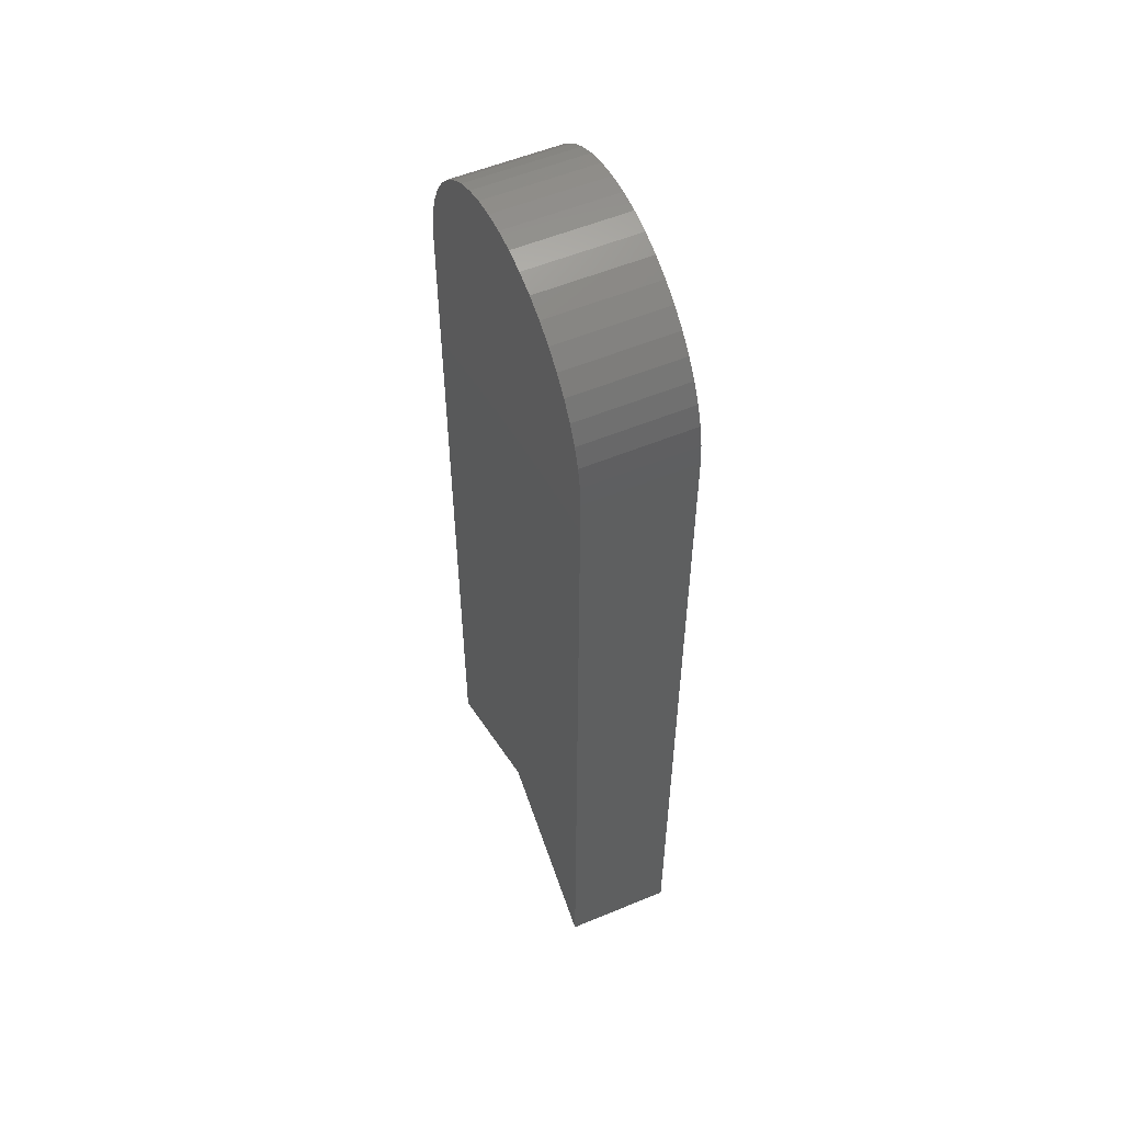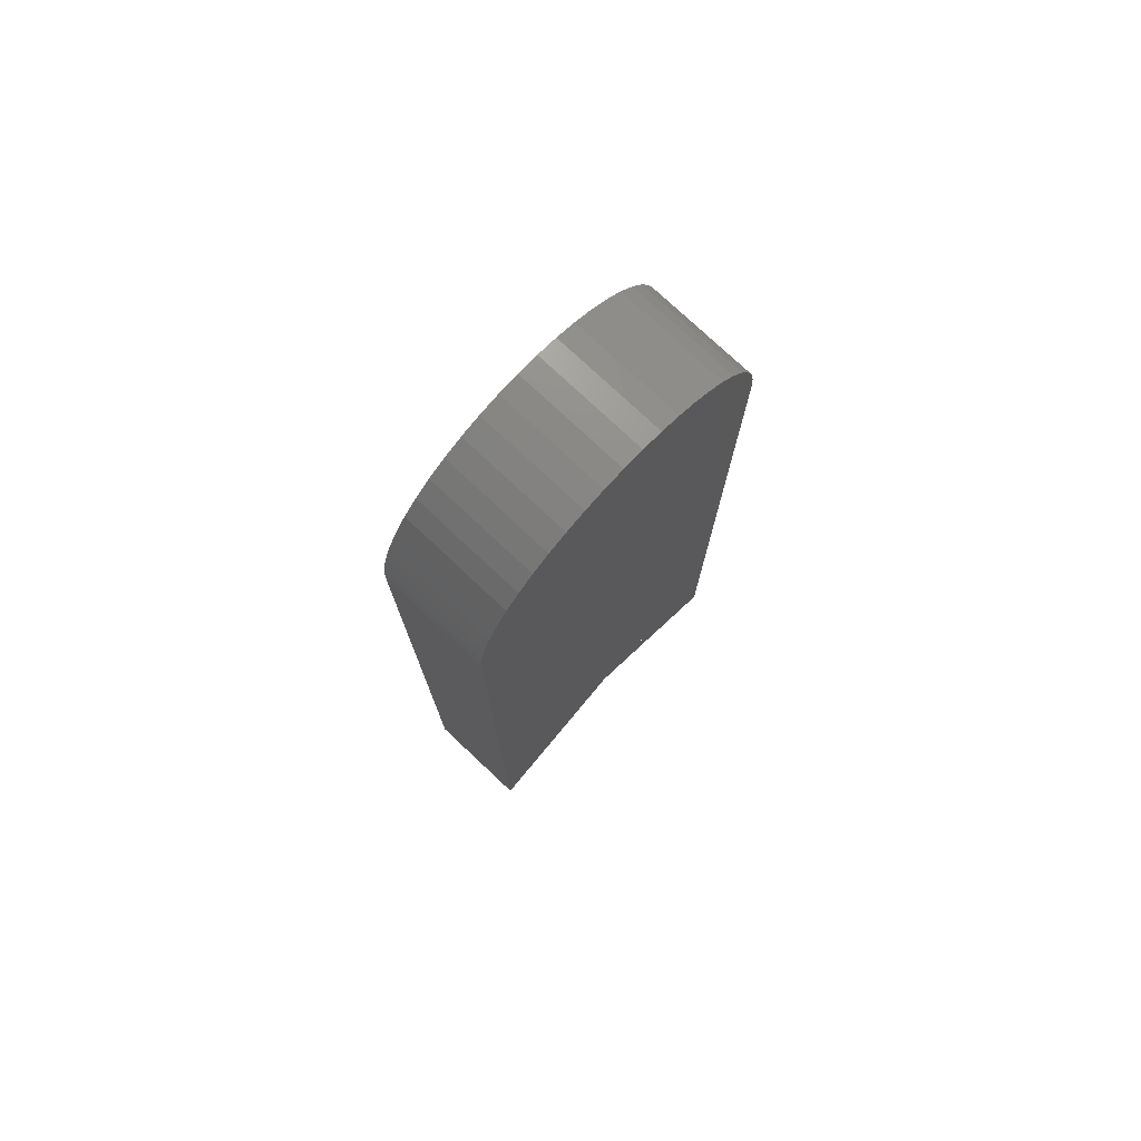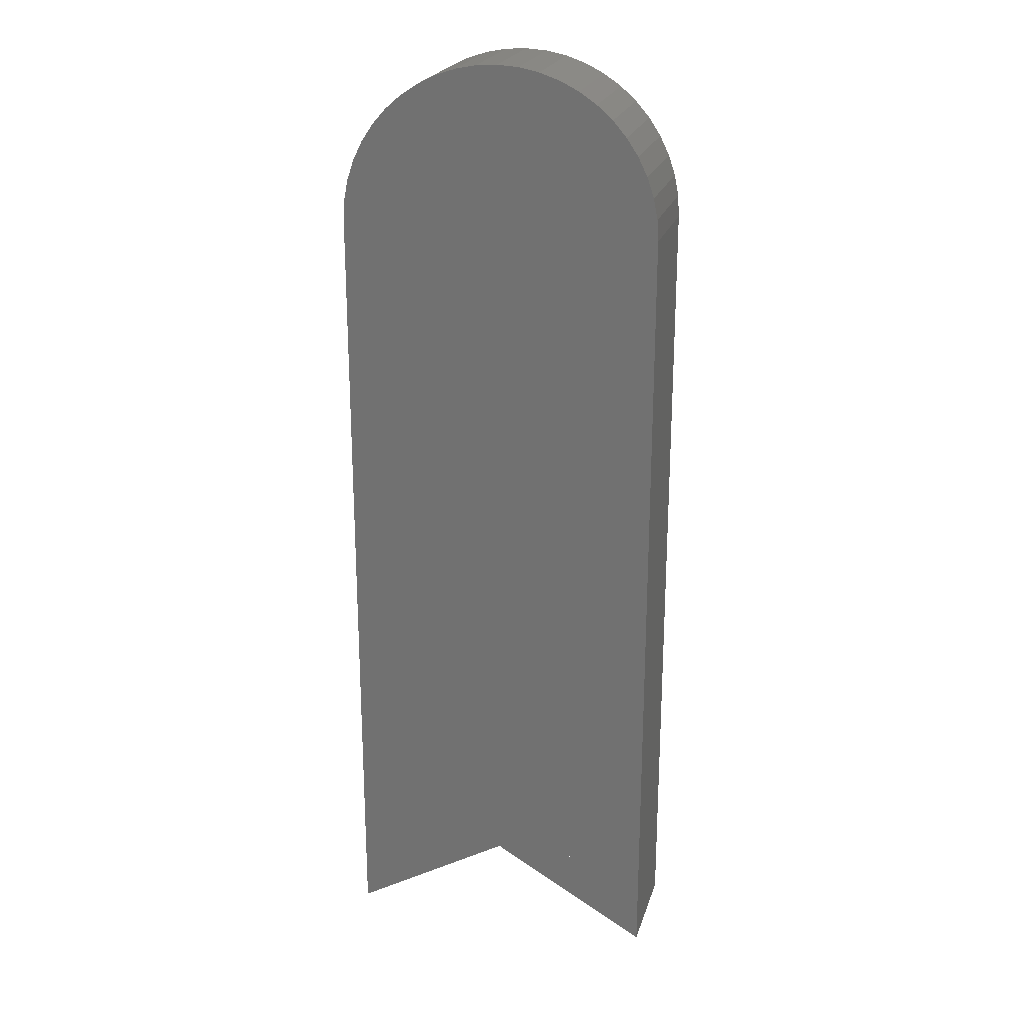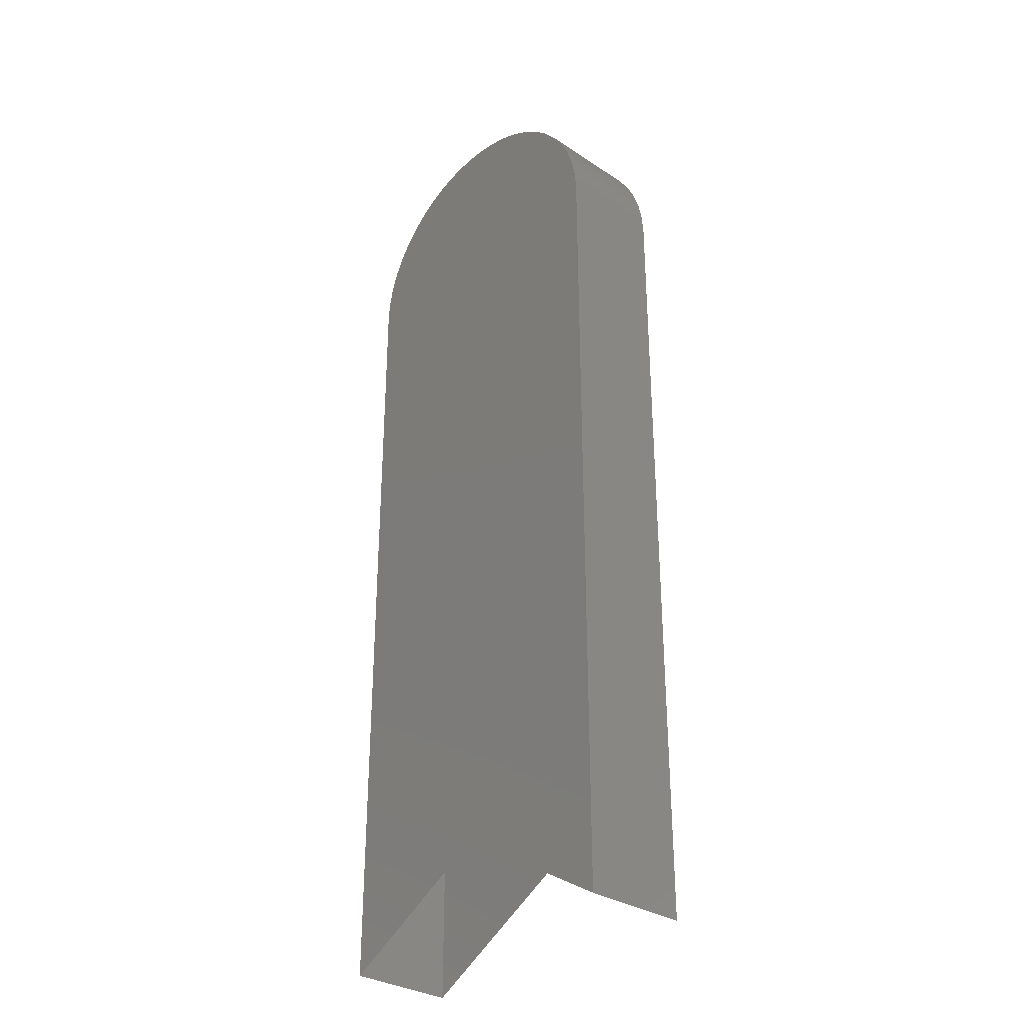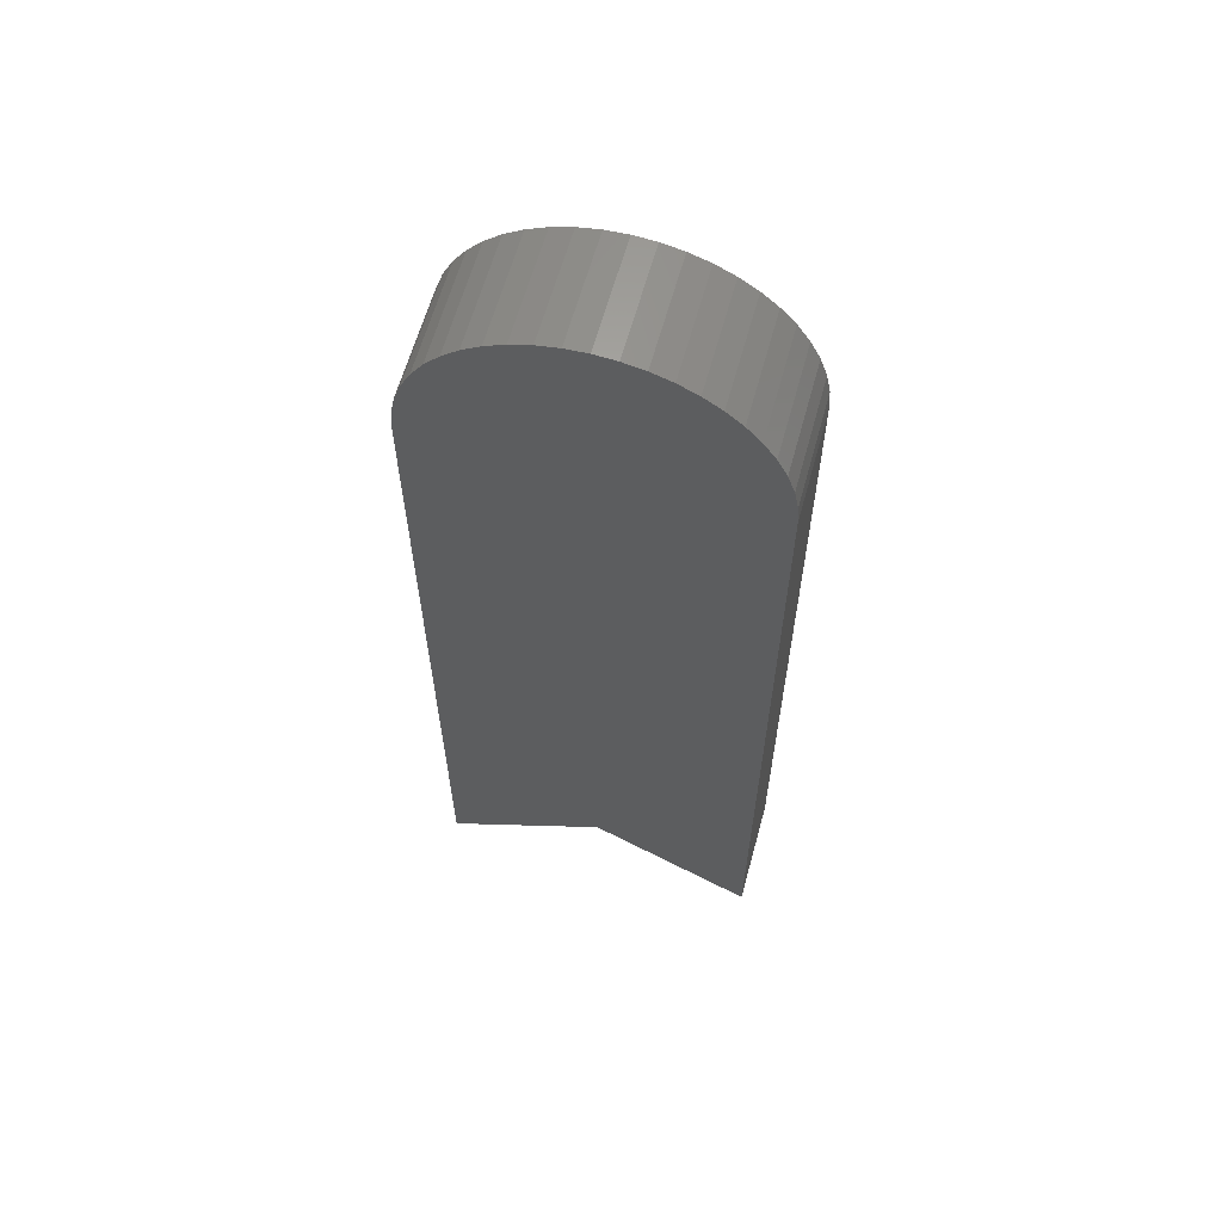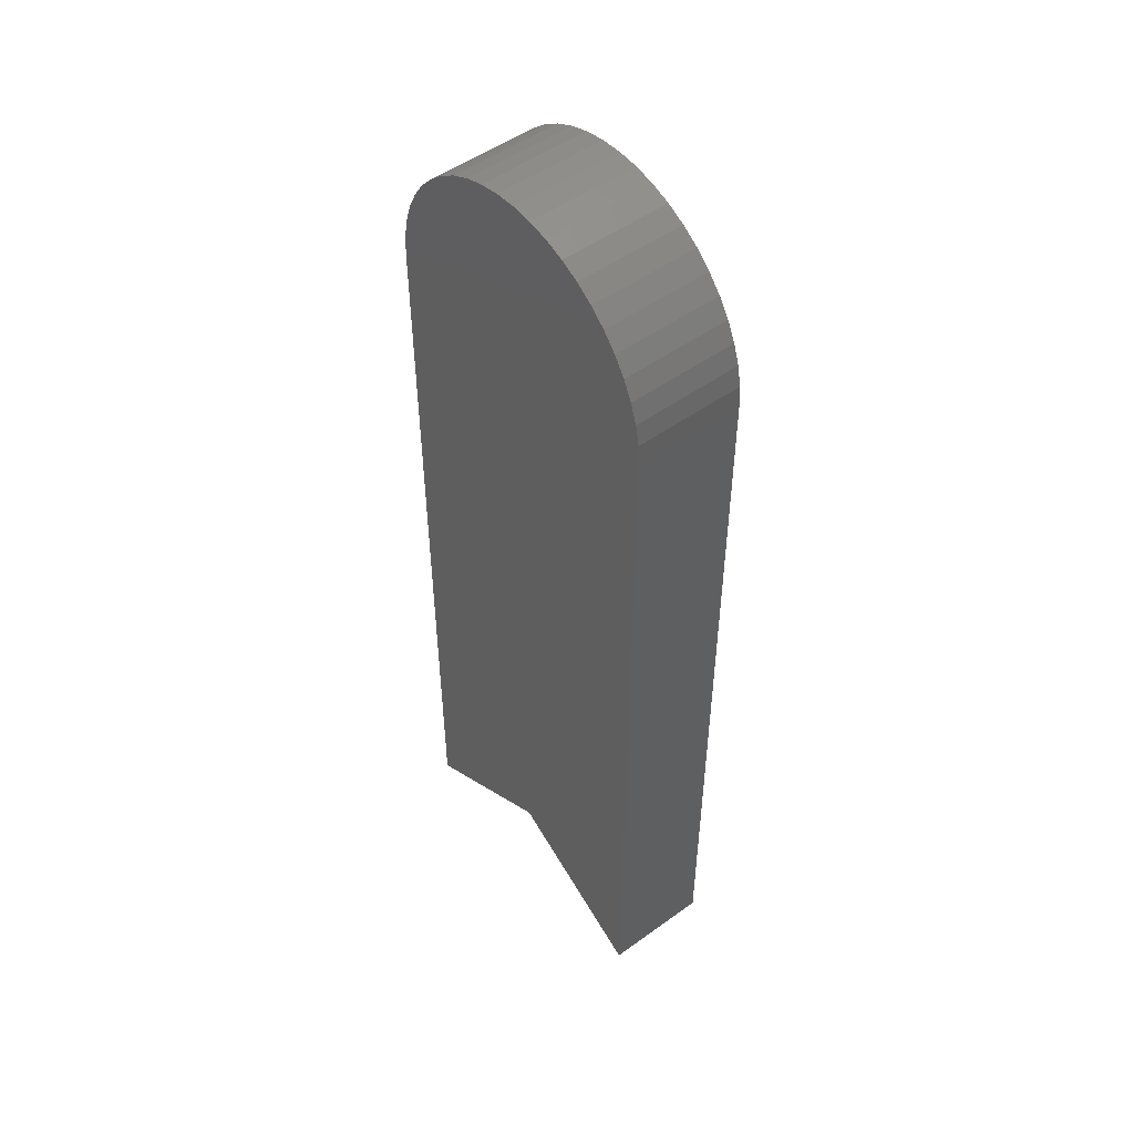
<metadata>
{"format":"stl","ext":"stl","renderer":"f3d","projection":"perspective","resolution":1024,"background":"white","views":[{"elev":55.2,"azim":66.4,"up":"+Z"},{"elev":76.8,"azim":133.2,"up":"+Z"},{"elev":22.7,"azim":15.4,"up":"+Z"},{"elev":-31.5,"azim":-133.0,"up":"+Z"},{"elev":62.2,"azim":15.4,"up":"+Z"},{"elev":50.5,"azim":-128.3,"up":"+Z"}]}
</metadata>
<code>
# stl→obj: 62 verts, 112 faces
v 2.379 -0.8 13.91
v 2.4 -0.8 13.6
v 2.4 0.8 13.6
v 2.379 0.8 13.91
v 2.318 -0.8 14.22
v 2.318 0.8 14.22
v 2.217 -0.8 14.52
v 2.217 0.8 14.52
v 2.078 -0.8 14.8
v 2.078 0.8 14.8
v 1.904 -0.8 15.06
v 1.904 0.8 15.06
v 1.697 -0.8 15.3
v 1.697 0.8 15.3
v 1.461 -0.8 15.5
v 1.461 0.8 15.5
v 1.2 -0.8 15.68
v 1.2 0.8 15.68
v 0.9185 -0.8 15.82
v 0.9185 0.8 15.82
v 0.6211 -0.8 15.92
v 0.6211 0.8 15.92
v 0.3132 -0.8 15.98
v 0.3132 0.8 15.98
v 0 -0.8 16
v 0 0.8 16
v -0.3132 -0.8 15.98
v -0.3132 0.8 15.98
v -0.6211 -0.8 15.92
v -0.6211 0.8 15.92
v -0.9185 -0.8 15.82
v -0.9185 0.8 15.82
v -1.2 -0.8 15.68
v -1.2 0.8 15.68
v -1.461 -0.8 15.5
v -1.461 0.8 15.5
v -1.697 -0.8 15.3
v -1.697 0.8 15.3
v -1.904 -0.8 15.06
v -1.904 0.8 15.06
v -2.078 -0.8 14.8
v -2.078 0.8 14.8
v -2.217 -0.8 14.52
v -2.217 0.8 14.52
v -2.318 -0.8 14.22
v -2.318 0.8 14.22
v -2.379 -0.8 13.91
v -2.379 0.8 13.91
v -2.4 -0.8 13.6
v -2.4 0.8 13.6
v 0 0.8 13.6
v 0 -0.8 13.6
v 2.4 -0.8 3
v 2.4 0.8 3
v -2.4 -0.8 3
v -2.4 0.8 3
v 2.4 -0.8 1.6
v 2.4 0.8 1.6
v -2.4 -0.8 1.6
v -2.4 0.8 1.6
v 0 0.8 3
v 0 -0.8 3
f 1 2 3
f 3 4 1
f 5 1 4
f 4 6 5
f 7 5 6
f 6 8 7
f 9 7 8
f 8 10 9
f 11 9 10
f 10 12 11
f 13 11 12
f 12 14 13
f 15 13 14
f 14 16 15
f 17 15 16
f 16 18 17
f 19 17 18
f 18 20 19
f 21 19 20
f 20 22 21
f 23 21 22
f 22 24 23
f 25 23 24
f 24 26 25
f 27 25 26
f 26 28 27
f 29 27 28
f 28 30 29
f 31 29 30
f 30 32 31
f 33 31 32
f 32 34 33
f 35 33 34
f 34 36 35
f 37 35 36
f 36 38 37
f 39 37 38
f 38 40 39
f 41 39 40
f 40 42 41
f 43 41 42
f 42 44 43
f 45 43 44
f 44 46 45
f 47 45 46
f 46 48 47
f 49 47 48
f 48 50 49
f 51 4 3
f 51 6 4
f 51 8 6
f 51 10 8
f 51 12 10
f 51 14 12
f 51 16 14
f 51 18 16
f 51 20 18
f 51 22 20
f 51 24 22
f 51 26 24
f 51 28 26
f 51 30 28
f 51 32 30
f 51 34 32
f 51 36 34
f 51 38 36
f 51 40 38
f 51 42 40
f 51 44 42
f 51 46 44
f 51 48 46
f 51 50 48
f 52 2 1
f 52 1 5
f 52 5 7
f 52 7 9
f 52 9 11
f 52 11 13
f 52 13 15
f 52 15 17
f 52 17 19
f 52 19 21
f 52 21 23
f 52 23 25
f 52 25 27
f 52 27 29
f 52 29 31
f 52 31 33
f 52 33 35
f 52 35 37
f 52 37 39
f 52 39 41
f 52 41 43
f 52 43 45
f 52 45 47
f 52 47 49
f 53 3 2
f 3 53 54
f 55 2 49
f 2 55 53
f 56 49 50
f 49 56 55
f 54 50 3
f 50 54 56
f 57 58 54
f 54 53 57
f 59 56 60
f 56 59 55
f 58 54 61
f 61 56 60
f 62 53 57
f 59 55 62

</code>
